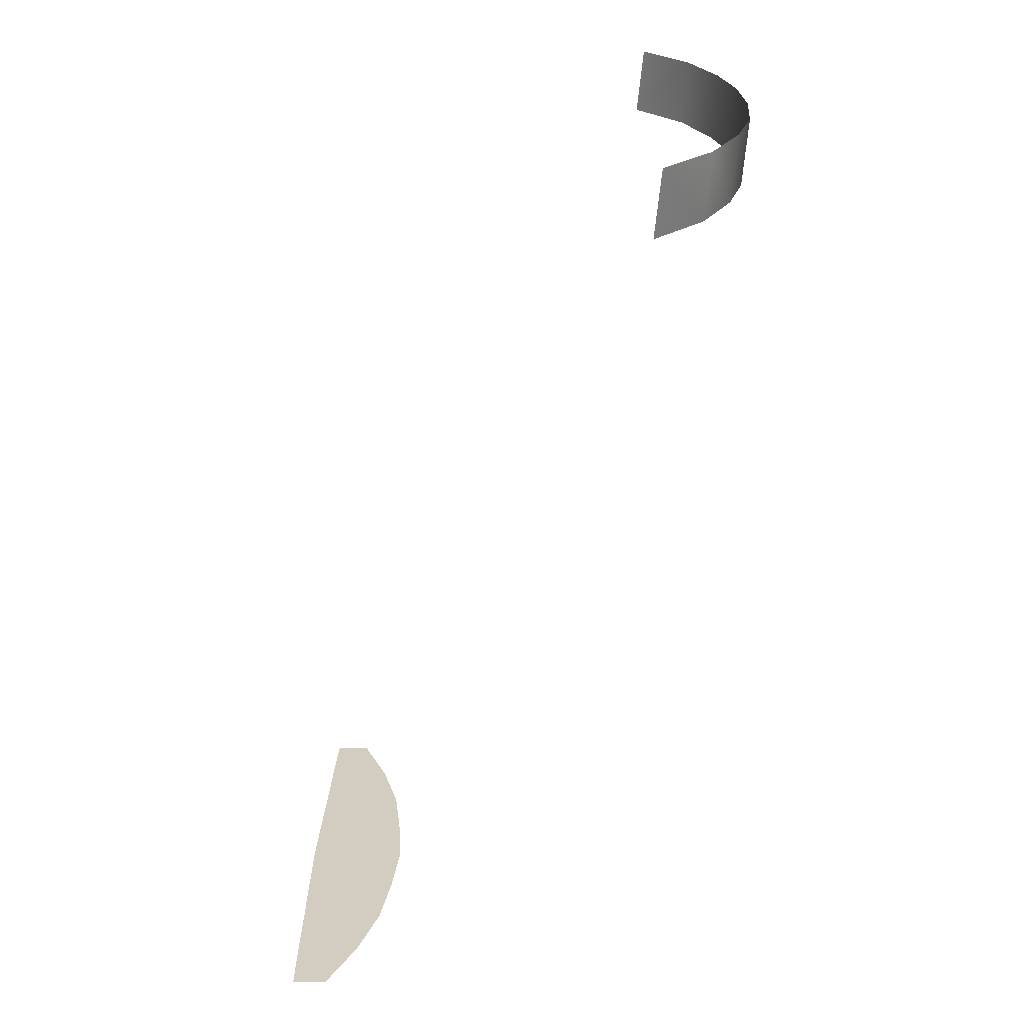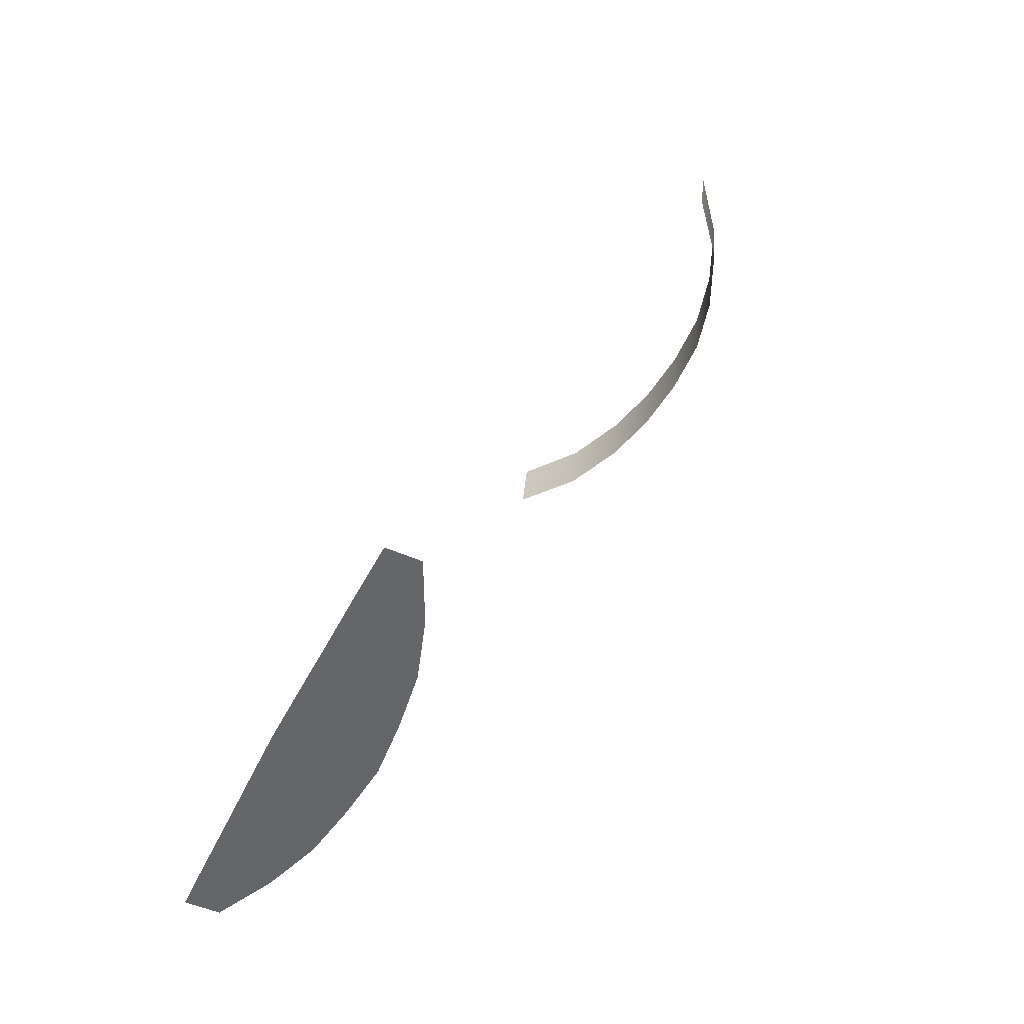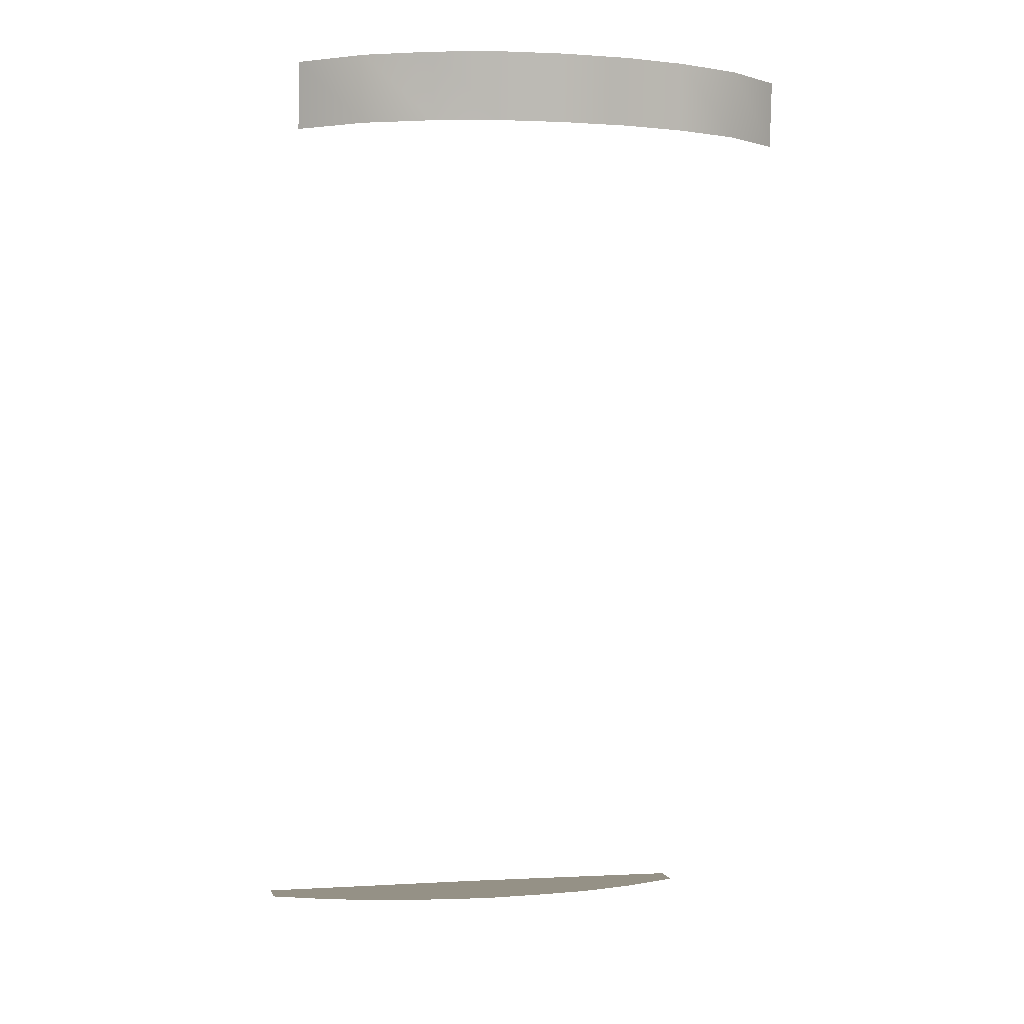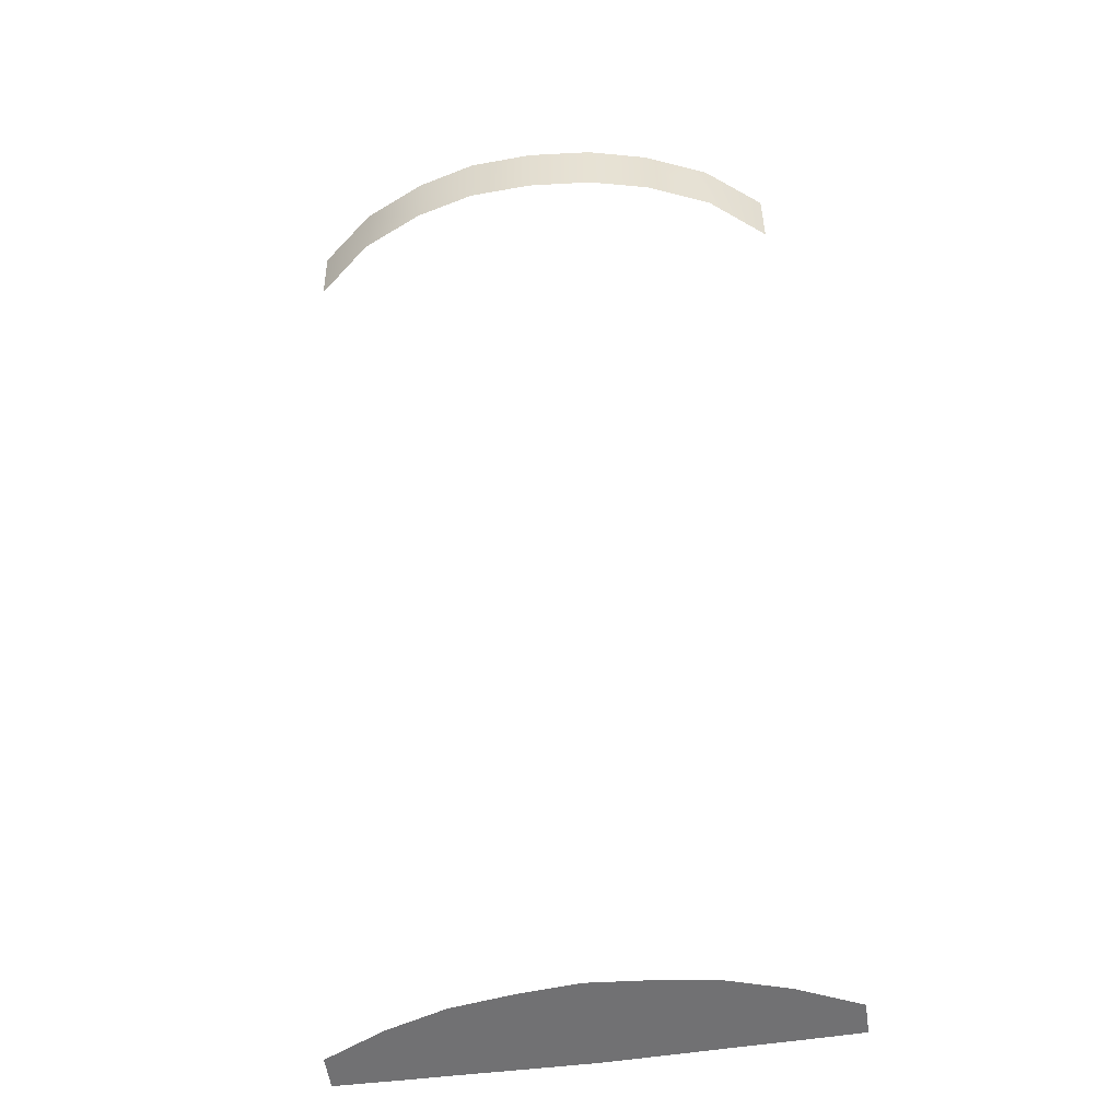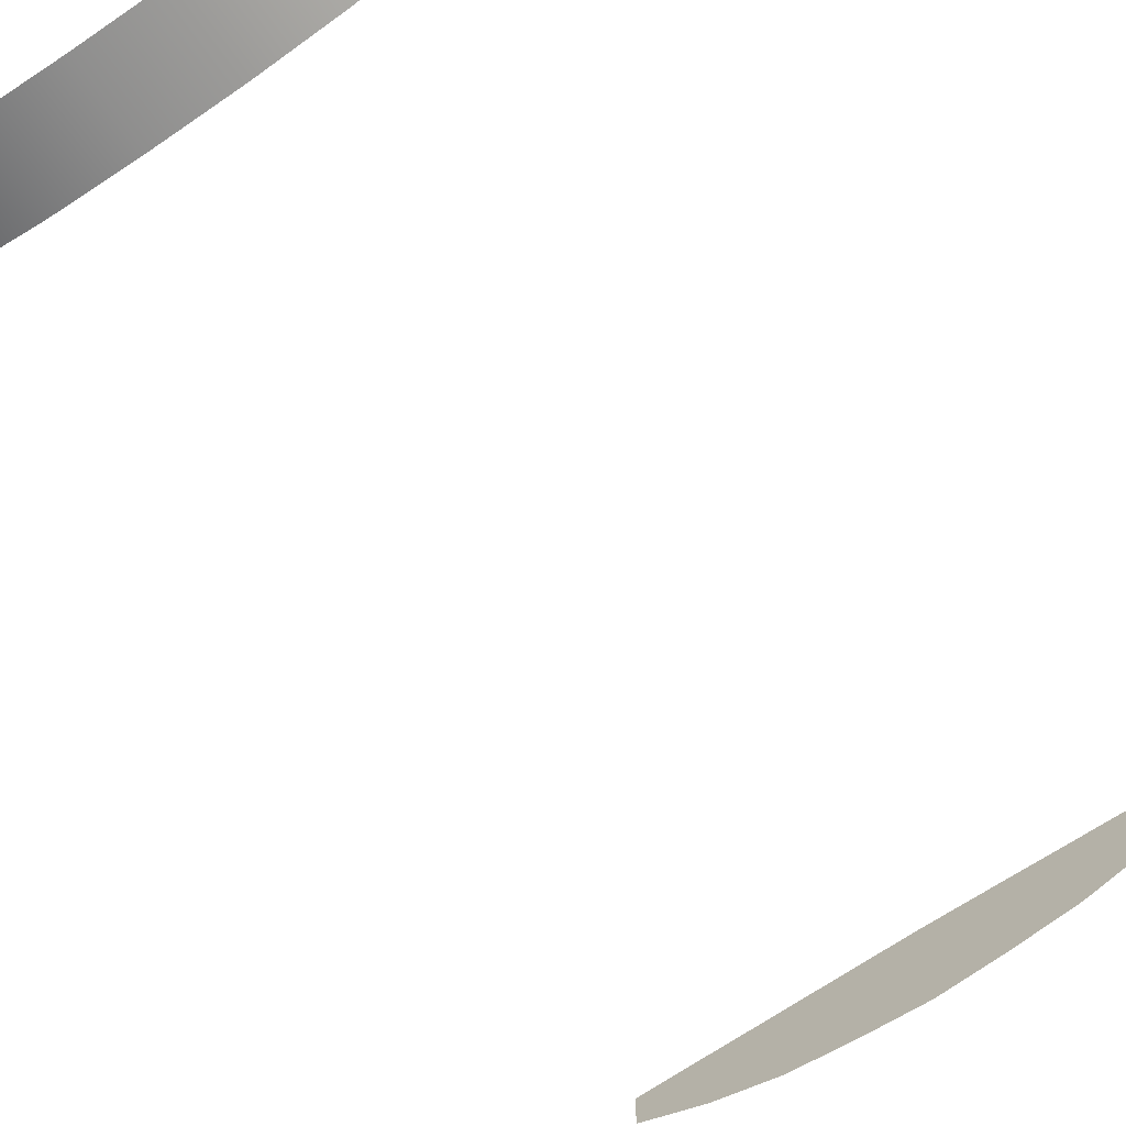
<metadata>
{"format":"obj","ext":"obj","renderer":"f3d","projection":"perspective","resolution":1024,"background":"white","views":[{"elev":24.7,"azim":-88.5,"up":"+Z"},{"elev":-51.9,"azim":-115.4,"up":"+Z"},{"elev":0.9,"azim":-12.5,"up":"+Z"},{"elev":-55.1,"azim":8.3,"up":"+Z"},{"elev":-68.0,"azim":34.0,"up":"+Y"}]}
</metadata>
<code>
g ENV_SY01_Bluejay_OuterRing_SlipperyRamp_Drains_01_MO
v 2.908 7.66 -14.7
v 3.877 7.638 -14.7
v 3.877 7.403 -14.7
v 2.908 7.395 -14.7
v 1.938 7.675 -14.7
v 2.908 6.931 -14.7
v 3.877 7.367 -14.7
v 1.938 7.391 -14.7
v 0.9692 7.696 -14.7
v 2.908 6.619 -14.7
v 3.877 7.081 -14.7
v 1.938 6.305 -14.7
v 1.938 6.634 -14.7
v 0.9692 6.163 -14.7
v 0.9692 6.504 -14.7
v -4.482e-05 6.077 -14.7
v 0.9692 7.396 -14.7
v -4.482e-05 7.712 -14.7
v -4.482e-05 6.423 -14.7
v -0.9693 6.163 -14.7
v -4.482e-05 7.408 -14.7
v -0.9693 7.696 -14.7
v -0.9693 6.504 -14.7
v -1.939 6.305 -14.7
v -0.9693 7.396 -14.7
v -1.939 7.675 -14.7
v -1.939 6.634 -14.7
v -2.908 6.619 -14.7
v -1.939 7.391 -14.7
v -2.908 7.66 -14.7
v -2.908 6.931 -14.7
v -3.877 7.081 -14.7
v -3.877 7.367 -14.7
v -2.908 7.395 -14.7
v -3.877 7.403 -14.7
v -3.877 7.638 -14.7
v -3.061 1.01 -1.263
v -3.988 1.685 -0.212
v -3.987 1.788 -1.262
v -3.062 0.9235 -0.2117
v -2.024 0.5428 -1.264
v -2.024 0.458 -0.2113
v -1.039 0.2959 -1.265
v -1.04 0.2076 -0.2113
v -4.482e-05 0.2528 -1.265
v -4.482e-05 0.1604 -0.2113
v 1.05 0.3438 -1.265
v 1.052 0.2548 -0.2113
v 2.04 0.5869 -1.264
v 2.042 0.5014 -0.2113
v 3.068 1.034 -1.263
v 3.07 0.9471 -0.2117
v 3.986 1.788 -1.263
v 3.987 1.685 -0.2127
g ENV_SY01_Bluejay_OuterRing_SlipperyRamp_Drains_01_MO_0
f 3 2 1
f 4 3 1
f 4 1 5
f 4 6 3
f 6 7 3
f 8 4 5
f 8 5 9
f 6 10 7
f 10 11 7
f 12 10 6
f 13 6 4
f 13 12 6
f 8 13 4
f 14 12 13
f 15 14 13
f 15 13 8
f 16 14 15
f 17 8 9
f 17 15 8
f 17 9 18
f 19 16 15
f 19 15 17
f 20 16 19
f 21 17 18
f 21 19 17
f 21 18 22
f 23 20 19
f 23 19 21
f 24 20 23
f 25 21 22
f 25 23 21
f 25 22 26
f 27 24 23
f 27 23 25
f 28 24 27
f 29 25 26
f 29 27 25
f 29 26 30
f 31 28 27
f 31 27 29
f 28 31 32
f 31 33 32
f 34 31 29
f 31 34 33
f 34 29 30
f 34 35 33
f 34 30 35
f 30 36 35
f 39 38 37
f 38 40 37
f 37 40 41
f 40 42 41
f 41 42 43
f 42 44 43
f 43 44 45
f 44 46 45
f 45 46 47
f 46 48 47
f 47 48 49
f 48 50 49
f 49 50 51
f 50 52 51
f 51 52 53
f 52 54 53

</code>
